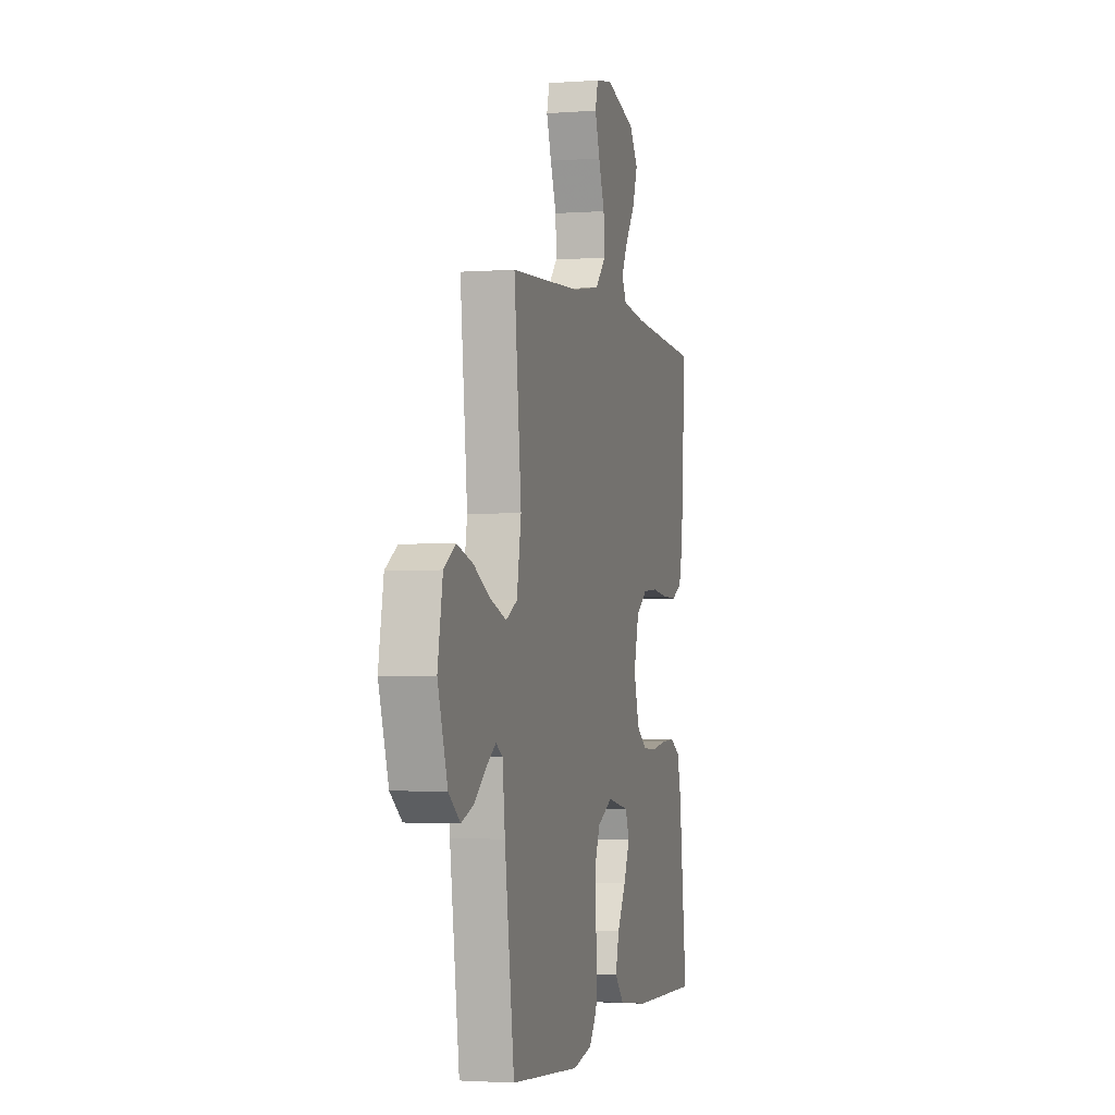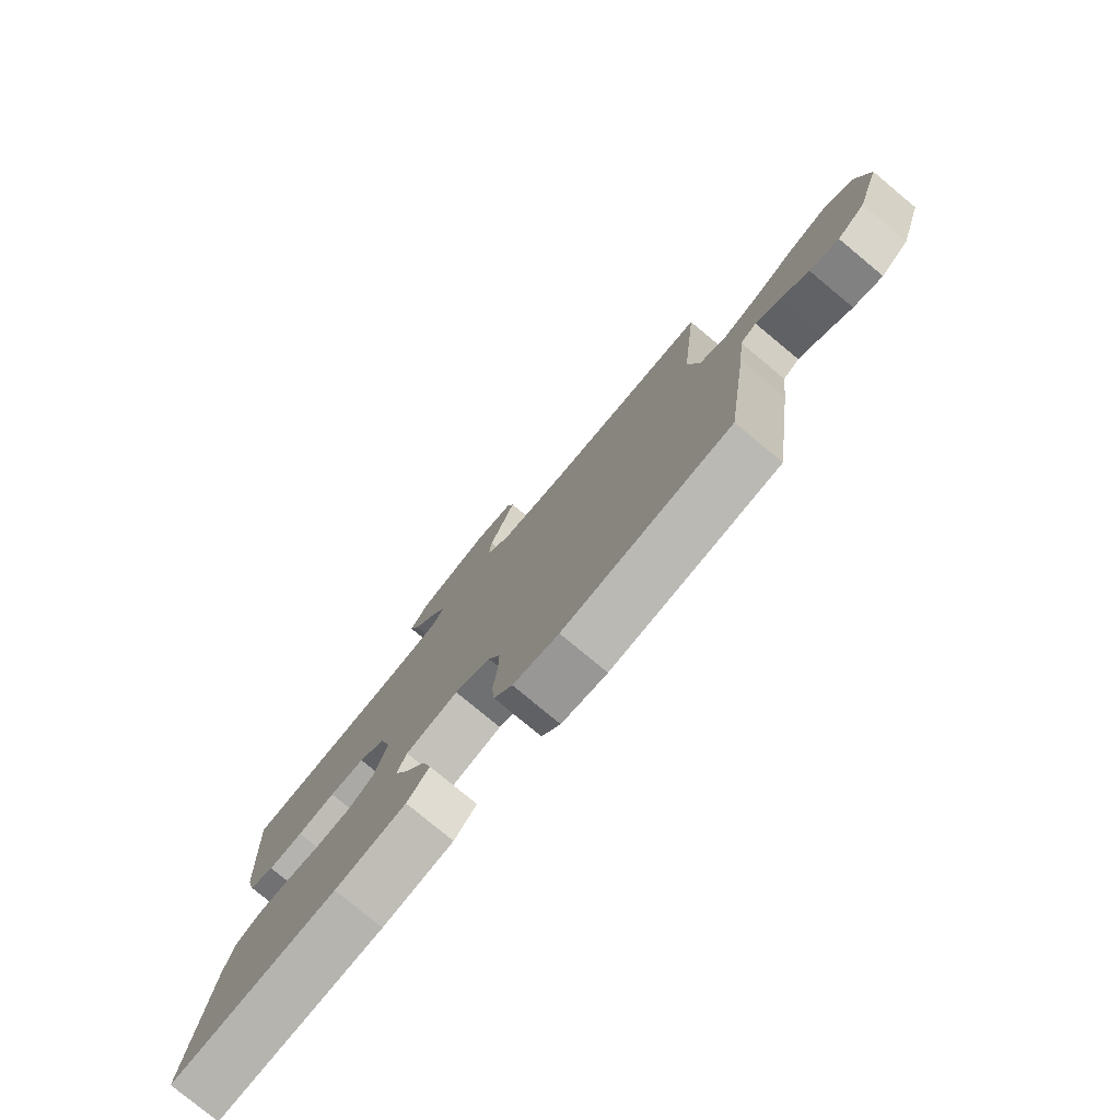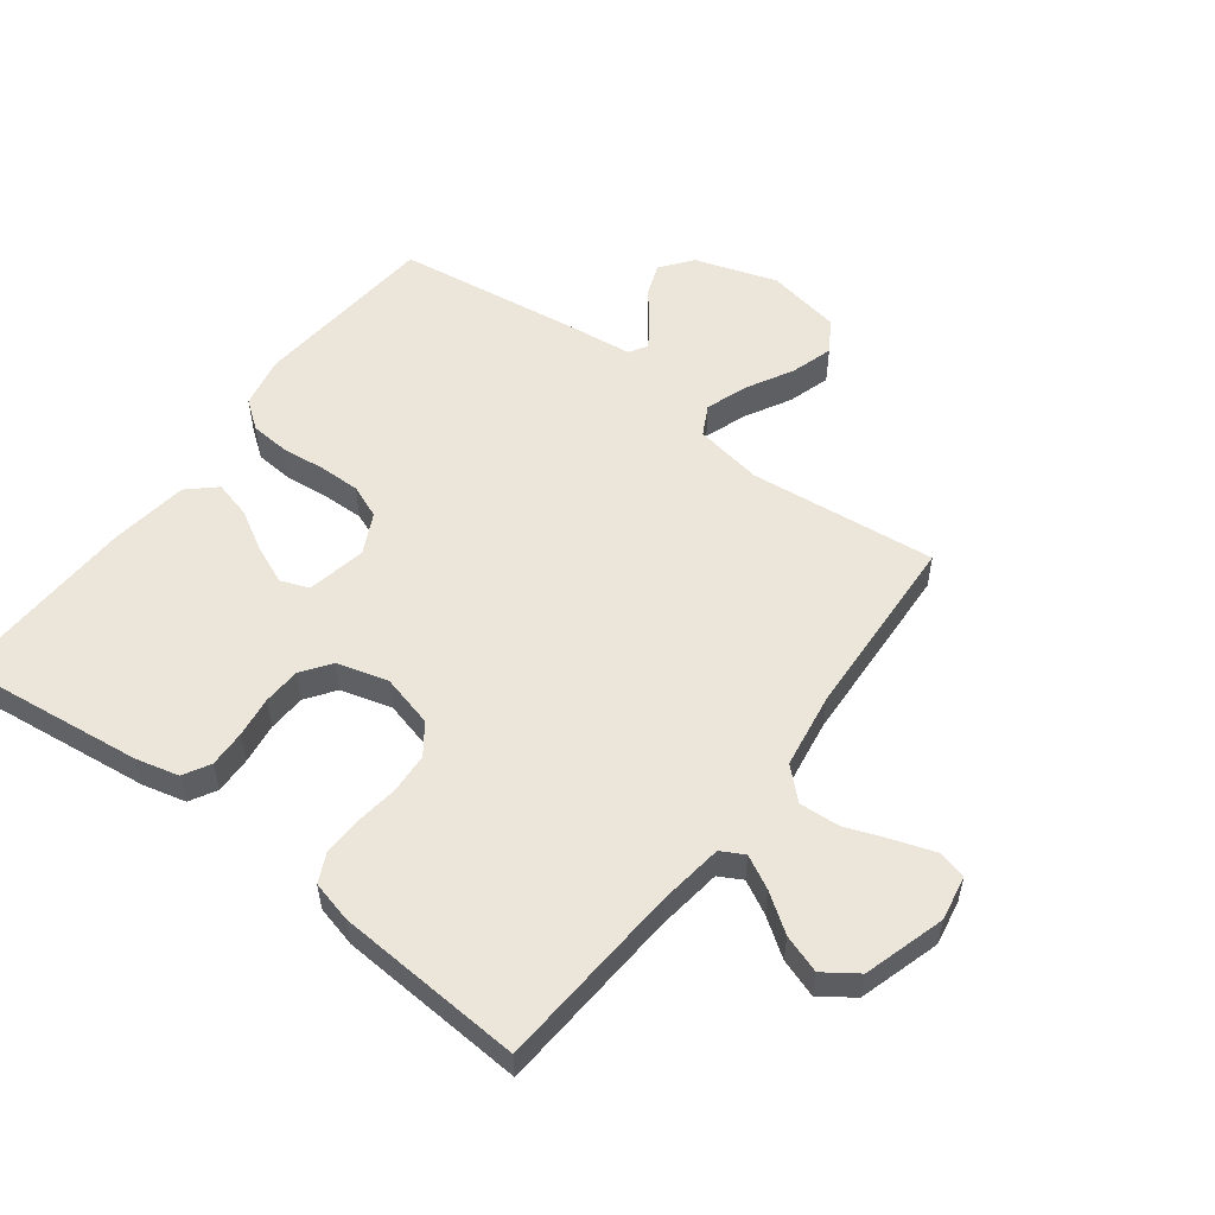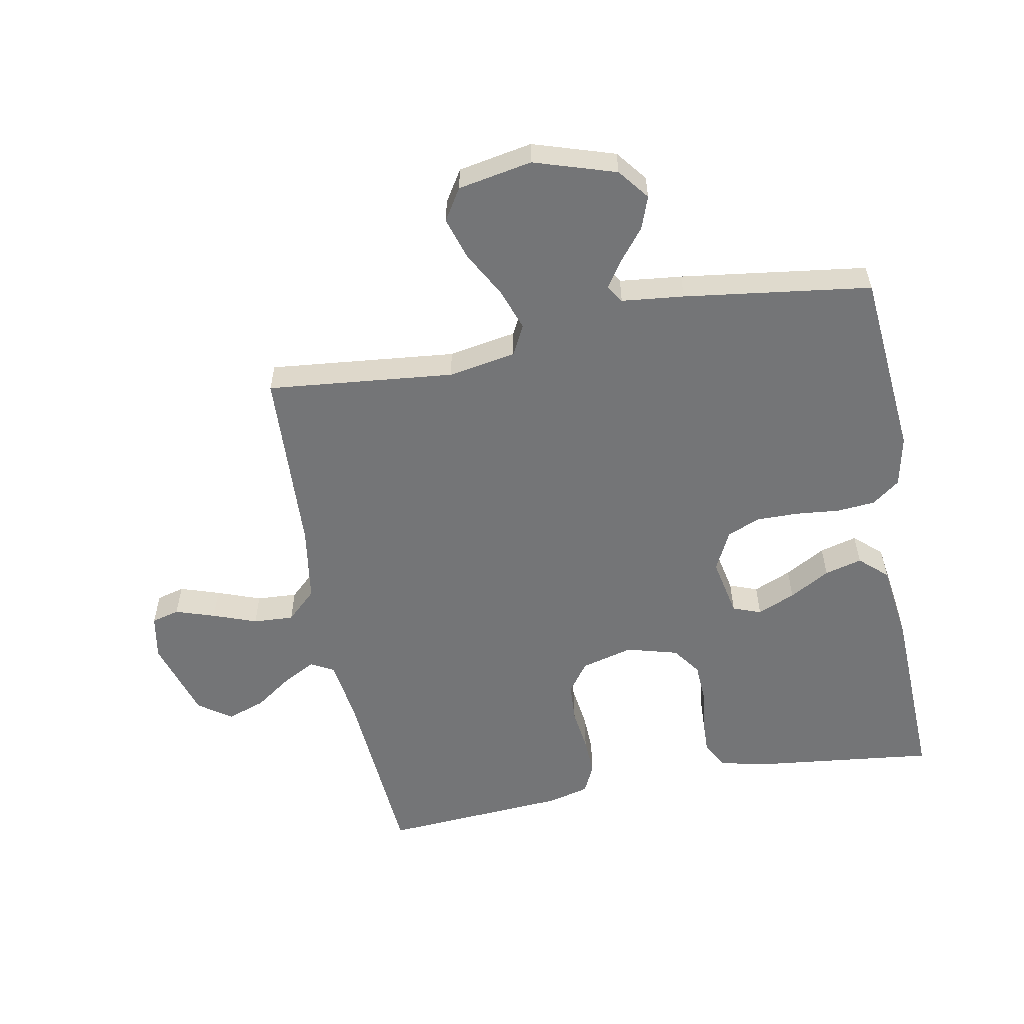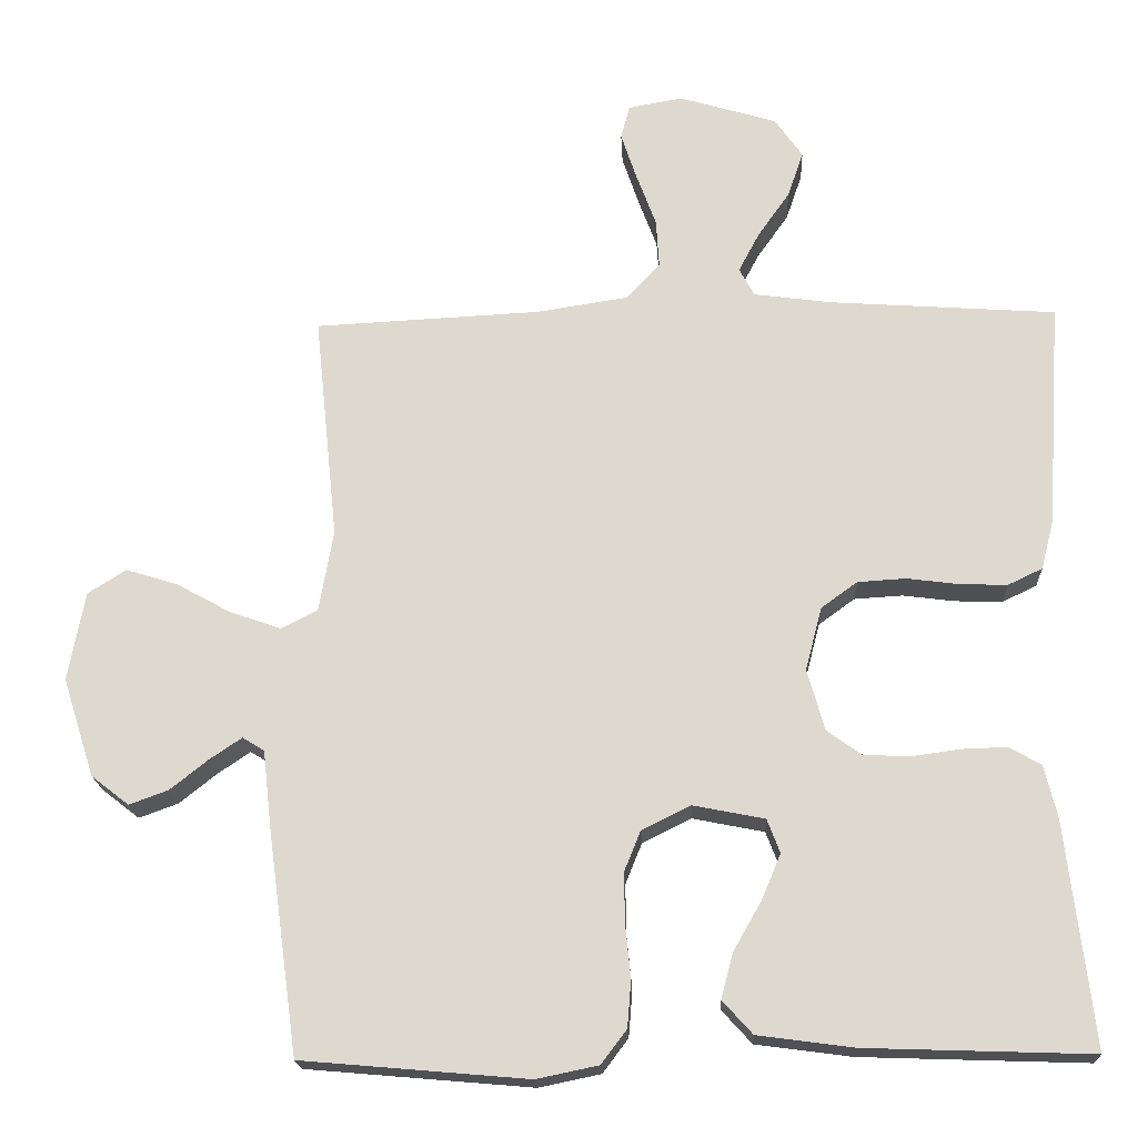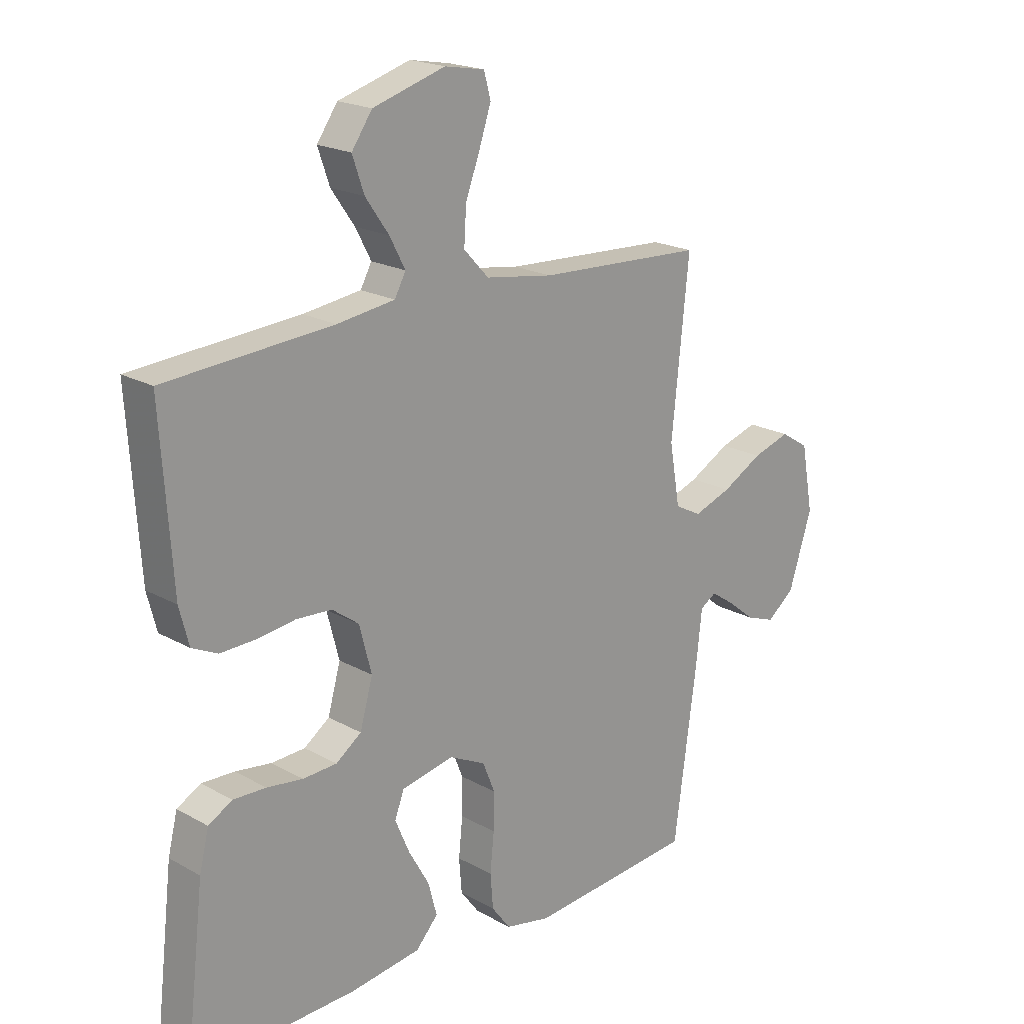
<metadata>
{"format":"obj","ext":"obj","renderer":"f3d","projection":"perspective","resolution":1024,"background":"white","views":[{"elev":-2.1,"azim":104.8,"up":"+Z"},{"elev":-78.7,"azim":50.3,"up":"+Z"},{"elev":54.5,"azim":-53.0,"up":"+Y"},{"elev":-56.4,"azim":100.8,"up":"+Y"},{"elev":-19.2,"azim":-177.4,"up":"+Z"},{"elev":20.0,"azim":-44.3,"up":"+Z"}]}
</metadata>
<code>
v -0.5 0.07 -0.5
v -0.465 0.07 -0.2
v -0.448 0.07 -0.131
v -0.405 0.07 -0.107
v -0.346 0.07 -0.109
v -0.281 0.07 -0.118
v -0.22 0.07 -0.115
v -0.174 0.07 -0.082
v -0.151 0.07 0
v -0.173 0.07 0.084
v -0.221 0.07 0.119
v -0.285 0.07 0.123
v -0.354 0.07 0.114
v -0.417 0.07 0.112
v -0.463 0.07 0.134
v -0.48 0.07 0.2
v -0.5 0.07 0.5
v -0.2 0.07 0.521
v -0.096 0.07 0.535
v -0.076 0.07 0.572
v -0.104 0.07 0.625
v -0.146 0.07 0.685
v -0.167 0.07 0.746
v -0.13 0.07 0.799
v 0 0.07 0.838
v 0.072 0.07 0.825
v 0.084 0.07 0.78
v 0.063 0.07 0.717
v 0.037 0.07 0.647
v 0.033 0.07 0.582
v 0.078 0.07 0.534
v 0.2 0.07 0.515
v 0.5 0.07 0.5
v 0.469 0.07 0.2
v 0.488 0.07 0.091
v 0.536 0.07 0.066
v 0.604 0.07 0.09
v 0.677 0.07 0.13
v 0.745 0.07 0.151
v 0.796 0.07 0.119
v 0.818 0.07 0
v 0.776 0.07 -0.131
v 0.726 0.07 -0.17
v 0.674 0.07 -0.151
v 0.624 0.07 -0.111
v 0.581 0.07 -0.082
v 0.552 0.07 -0.1
v 0.541 0.07 -0.2
v 0.5 0.07 -0.5
v 0.2 0.07 -0.526
v 0.118 0.07 -0.509
v 0.084 0.07 -0.464
v 0.079 0.07 -0.402
v 0.086 0.07 -0.332
v 0.087 0.07 -0.265
v 0.065 0.07 -0.211
v 0 0.07 -0.179
v -0.095 0.07 -0.198
v -0.112 0.07 -0.243
v -0.086 0.07 -0.304
v -0.049 0.07 -0.369
v -0.033 0.07 -0.429
v -0.073 0.07 -0.473
v -0.2 0.07 -0.49
v -0.5 0 -0.5
v -0.465 0 -0.2
v -0.448 0 -0.131
v -0.405 0 -0.107
v -0.346 0 -0.109
v -0.281 0 -0.118
v -0.22 0 -0.115
v -0.174 0 -0.082
v -0.151 0 0
v -0.173 0 0.084
v -0.221 0 0.119
v -0.285 0 0.123
v -0.354 0 0.114
v -0.417 0 0.112
v -0.463 0 0.134
v -0.48 0 0.2
v -0.5 0 0.5
v -0.2 0 0.521
v -0.096 0 0.535
v -0.076 0 0.572
v -0.104 0 0.625
v -0.146 0 0.685
v -0.167 0 0.746
v -0.13 0 0.799
v 0 0 0.838
v 0.072 0 0.825
v 0.084 0 0.78
v 0.063 0 0.717
v 0.037 0 0.647
v 0.033 0 0.582
v 0.078 0 0.534
v 0.2 0 0.515
v 0.5 0 0.5
v 0.469 0 0.2
v 0.488 0 0.091
v 0.536 0 0.066
v 0.604 0 0.09
v 0.677 0 0.13
v 0.745 0 0.151
v 0.796 0 0.119
v 0.818 0 0
v 0.776 0 -0.131
v 0.726 0 -0.17
v 0.674 0 -0.151
v 0.624 0 -0.111
v 0.581 0 -0.082
v 0.552 0 -0.1
v 0.541 0 -0.2
v 0.5 0 -0.5
v 0.2 0 -0.526
v 0.118 0 -0.509
v 0.084 0 -0.464
v 0.079 0 -0.402
v 0.086 0 -0.332
v 0.087 0 -0.265
v 0.065 0 -0.211
v 0 0 -0.179
v -0.095 0 -0.198
v -0.112 0 -0.243
v -0.086 0 -0.304
v -0.049 0 -0.369
v -0.033 0 -0.429
v -0.073 0 -0.473
v -0.2 0 -0.49
f 4 5 6
f 3 4 6
f 2 3 6
f 1 2 6
f 64 1 6
f 63 64 6
f 62 63 6
f 61 62 6
f 60 61 6
f 59 60 6 7
f 58 59 7 8
f 57 58 8 9
f 56 57 9 10
f 52 53 54
f 51 52 54
f 50 51 54
f 49 50 54
f 48 49 54
f 47 48 54
f 46 47 54 55
f 43 44 45
f 42 43 45
f 41 42 45
f 40 41 45
f 39 40 45
f 38 39 45
f 37 38 45
f 36 37 45 46
f 46 55 56
f 36 46 56
f 35 36 56
f 32 33 34
f 35 56 10
f 34 35 10
f 32 34 10
f 31 32 10
f 27 28 29
f 26 27 29
f 25 26 29
f 24 25 29
f 23 24 29
f 22 23 29
f 21 22 29
f 20 21 29 30
f 16 17 18
f 15 16 18
f 14 15 18
f 13 14 18
f 12 13 18
f 11 12 18 19
f 20 30 31
f 19 20 31
f 11 19 31
f 10 11 31
f 70 69 68
f 70 68 67
f 70 67 66
f 70 66 65
f 70 65 128
f 70 128 127
f 70 127 126
f 70 126 125
f 70 125 124
f 71 70 124 123
f 72 71 123 122
f 73 72 122 121
f 74 73 121 120
f 118 117 116
f 118 116 115
f 118 115 114
f 118 114 113
f 118 113 112
f 118 112 111
f 119 118 111 110
f 109 108 107
f 109 107 106
f 109 106 105
f 109 105 104
f 109 104 103
f 109 103 102
f 109 102 101
f 110 109 101 100
f 120 119 110
f 120 110 100
f 120 100 99
f 98 97 96
f 74 120 99
f 74 99 98
f 74 98 96
f 74 96 95
f 93 92 91
f 93 91 90
f 93 90 89
f 93 89 88
f 93 88 87
f 93 87 86
f 93 86 85
f 94 93 85 84
f 82 81 80
f 82 80 79
f 82 79 78
f 82 78 77
f 82 77 76
f 83 82 76 75
f 95 94 84
f 95 84 83
f 95 83 75
f 95 75 74
f 1 65 66 2
f 2 66 67 3
f 3 67 68 4
f 4 68 69 5
f 5 69 70 6
f 6 70 71 7
f 7 71 72 8
f 8 72 73 9
f 9 73 74 10
f 10 74 75 11
f 11 75 76 12
f 12 76 77 13
f 13 77 78 14
f 14 78 79 15
f 15 79 80 16
f 16 80 81 17
f 17 81 82 18
f 18 82 83 19
f 19 83 84 20
f 20 84 85 21
f 21 85 86 22
f 22 86 87 23
f 23 87 88 24
f 24 88 89 25
f 25 89 90 26
f 26 90 91 27
f 27 91 92 28
f 28 92 93 29
f 29 93 94 30
f 30 94 95 31
f 31 95 96 32
f 32 96 97 33
f 33 97 98 34
f 34 98 99 35
f 35 99 100 36
f 36 100 101 37
f 37 101 102 38
f 38 102 103 39
f 39 103 104 40
f 40 104 105 41
f 41 105 106 42
f 42 106 107 43
f 43 107 108 44
f 44 108 109 45
f 45 109 110 46
f 46 110 111 47
f 47 111 112 48
f 48 112 113 49
f 49 113 114 50
f 50 114 115 51
f 51 115 116 52
f 52 116 117 53
f 53 117 118 54
f 54 118 119 55
f 55 119 120 56
f 56 120 121 57
f 57 121 122 58
f 58 122 123 59
f 59 123 124 60
f 60 124 125 61
f 61 125 126 62
f 62 126 127 63
f 63 127 128 64
f 64 128 65 1

</code>
